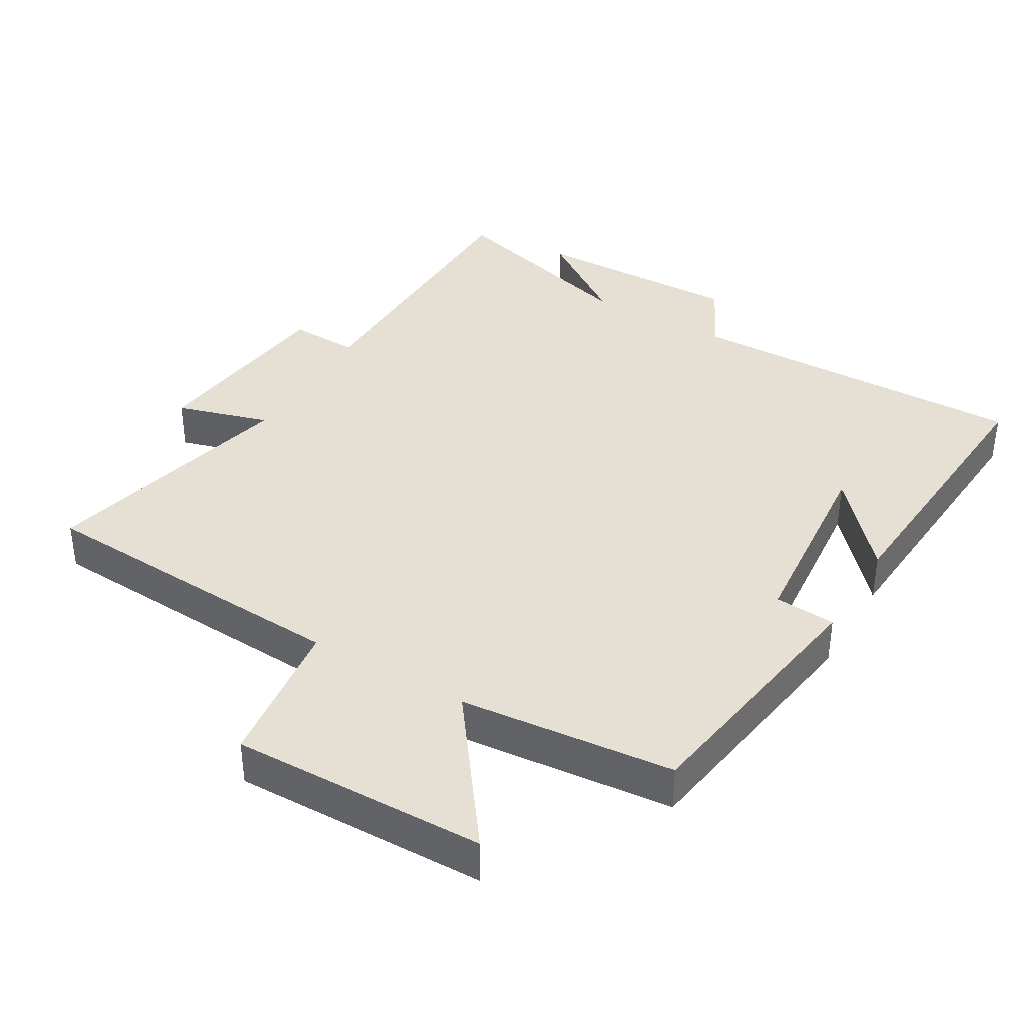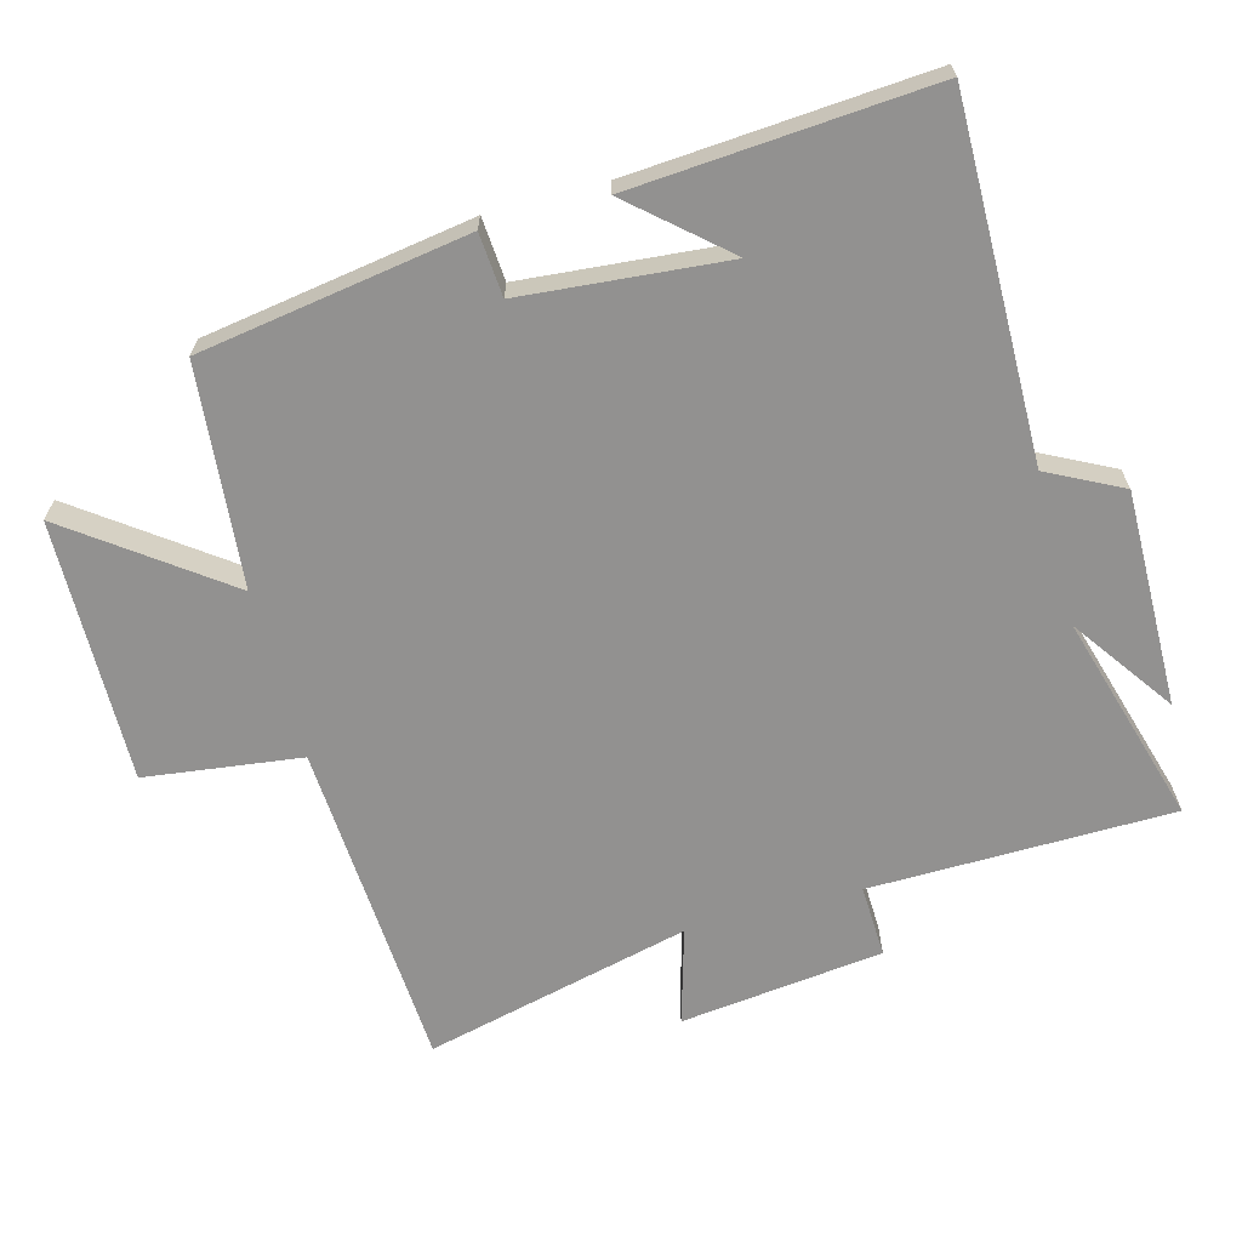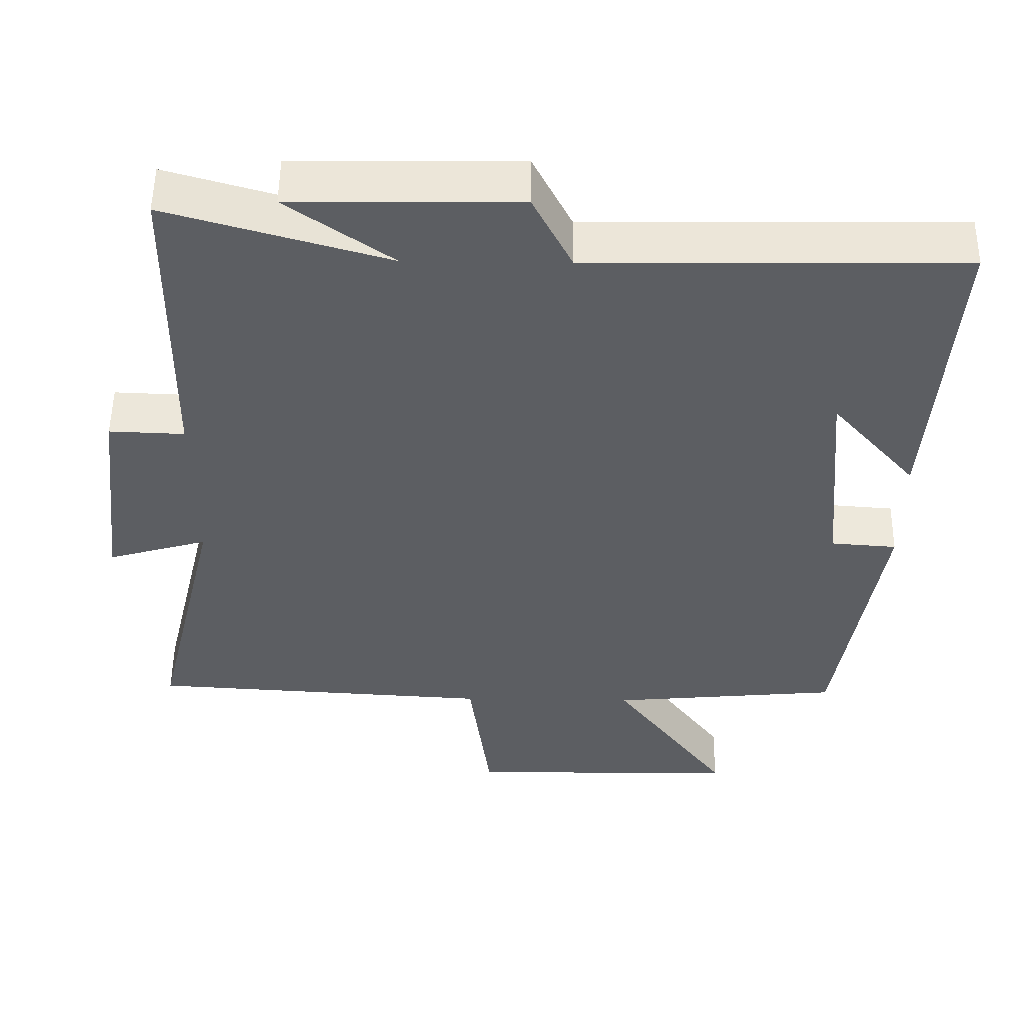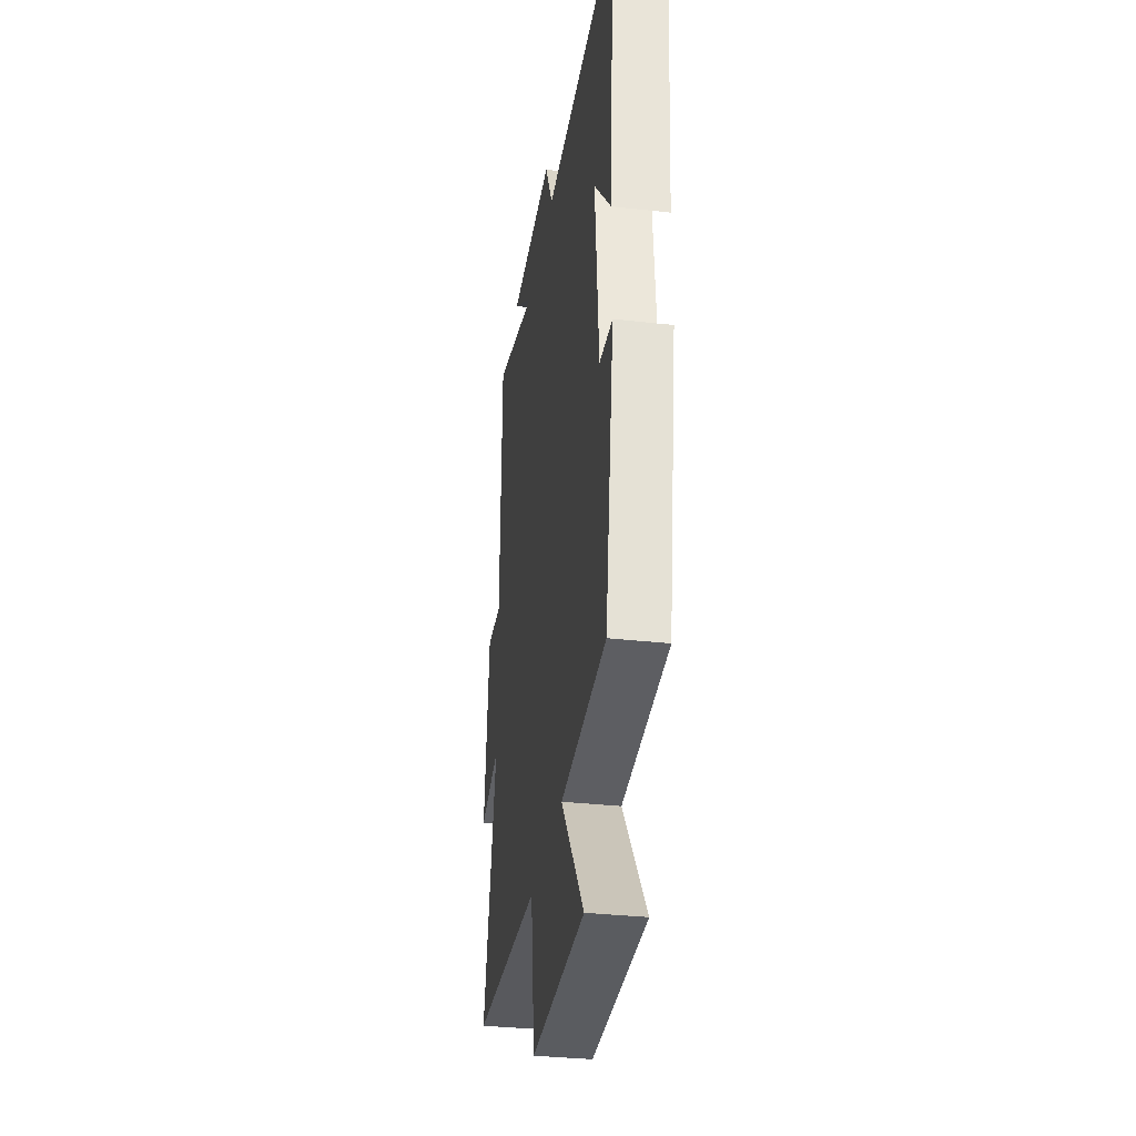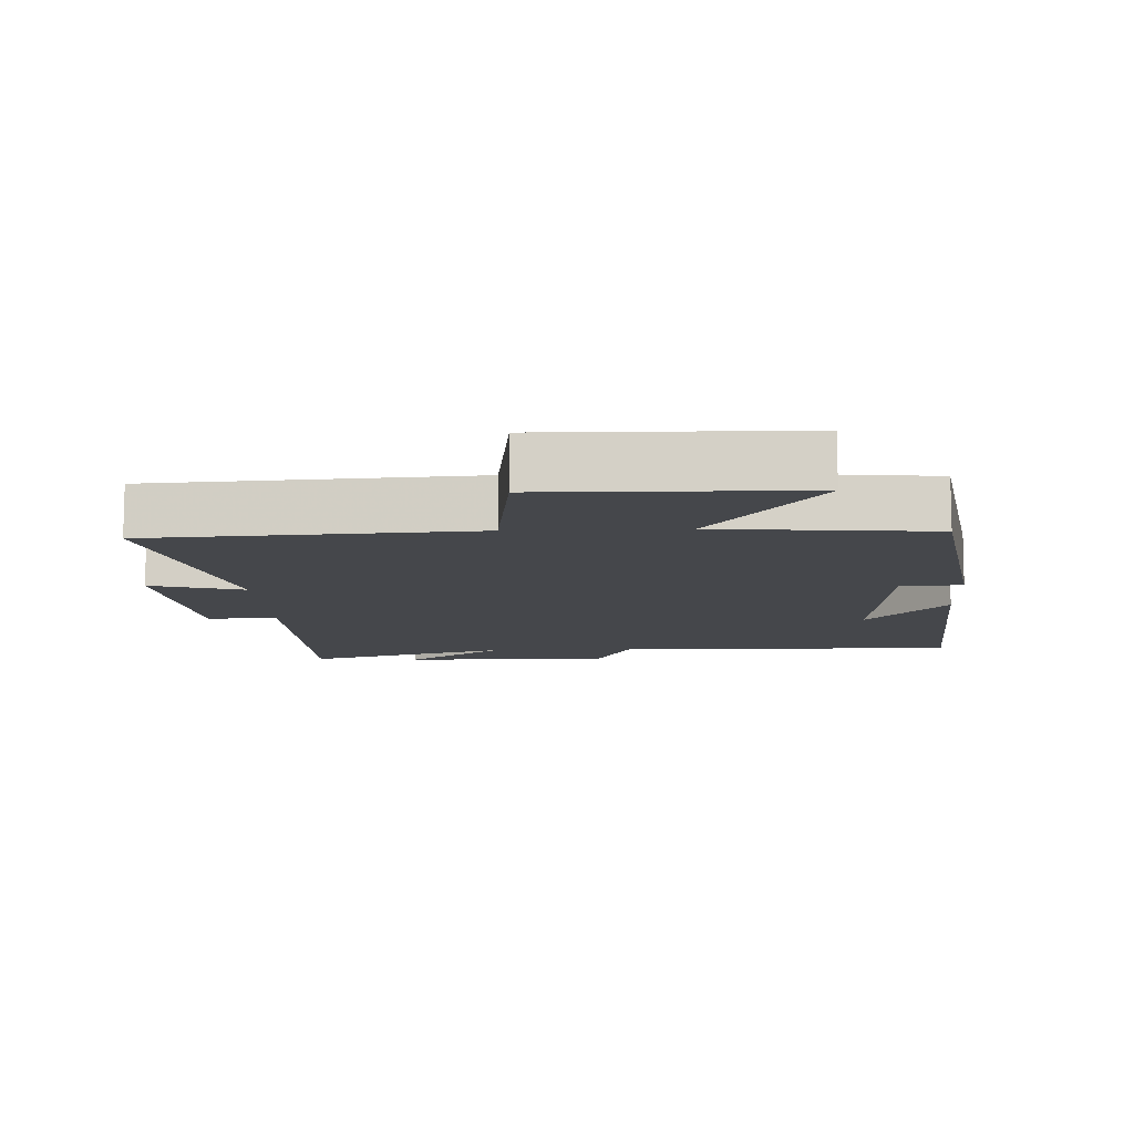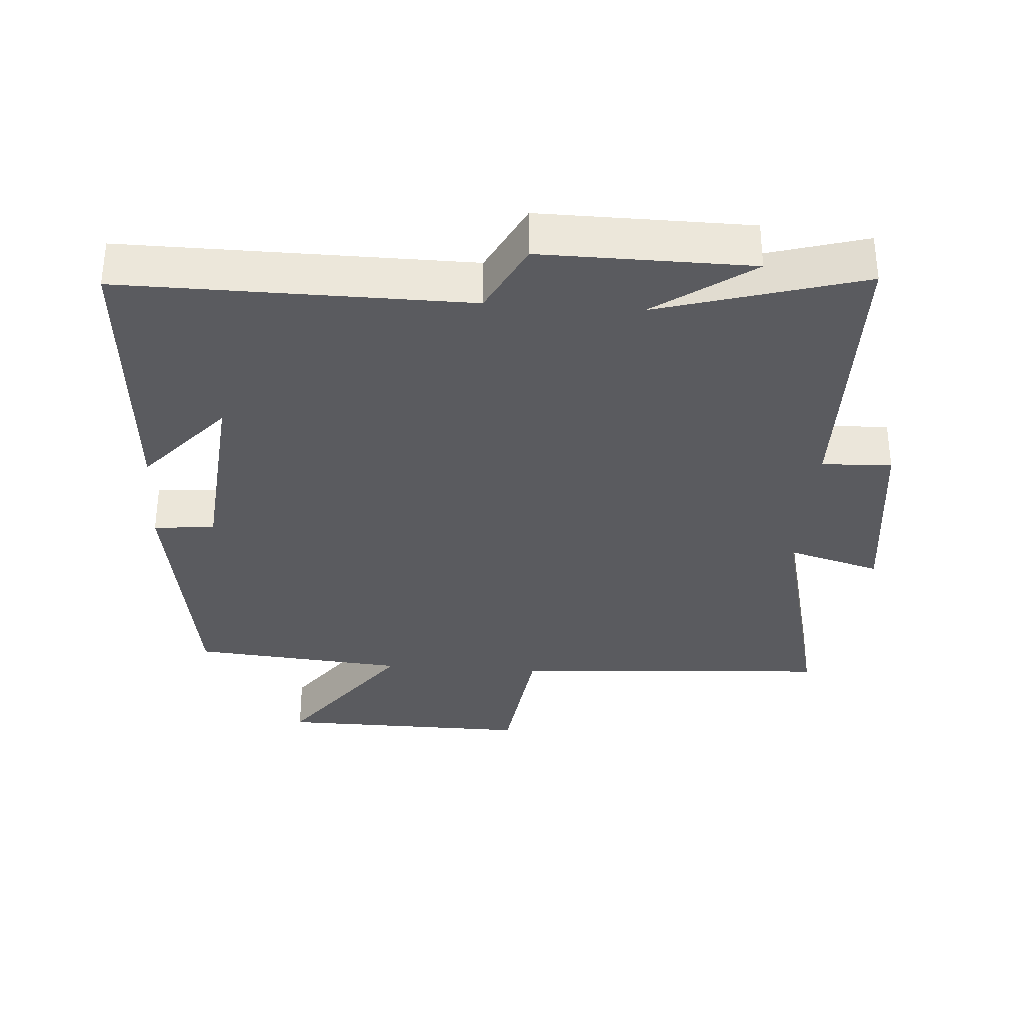
<metadata>
{"format":"obj","ext":"obj","renderer":"f3d","projection":"perspective","resolution":1024,"background":"white","views":[{"elev":38.0,"azim":-149.7,"up":"+Y"},{"elev":-66.1,"azim":-74.9,"up":"+Y"},{"elev":52.5,"azim":-179.3,"up":"+Z"},{"elev":-33.3,"azim":-98.8,"up":"+Z"},{"elev":-10.4,"azim":-177.5,"up":"+Y"},{"elev":-33.3,"azim":-3.9,"up":"+Y"}]}
</metadata>
<code>
v 0.591 0.07 -0.471
v 0.119 0.07 -0.5
v 0.09 0.07 -0.723
v -0.284 0.07 -0.717
v -0.125 0.07 -0.5
v -0.44 0.07 -0.471
v -0.5 0.07 -0.087
v -0.41 0.07 -0.08
v -0.384 0.07 0.212
v -0.5 0.07 0.079
v -0.531 0.07 0.506
v -0.024 0.07 0.5
v 0.03 0.07 0.606
v 0.338 0.07 0.602
v 0.194 0.07 0.5
v 0.494 0.07 0.587
v 0.5 0.07 0.155
v 0.603 0.07 0.159
v 0.637 0.07 -0.131
v 0.5 0.07 -0.091
v 0.591 0 -0.471
v 0.119 0 -0.5
v 0.09 0 -0.723
v -0.284 0 -0.717
v -0.125 0 -0.5
v -0.44 0 -0.471
v -0.5 0 -0.087
v -0.41 0 -0.08
v -0.384 0 0.212
v -0.5 0 0.079
v -0.531 0 0.506
v -0.024 0 0.5
v 0.03 0 0.606
v 0.338 0 0.602
v 0.194 0 0.5
v 0.494 0 0.587
v 0.5 0 0.155
v 0.603 0 0.159
v 0.637 0 -0.131
v 0.5 0 -0.091
f 17 18 19 20
f 15 16 17 20
f 15 20 1 2
f 12 13 14 15
f 12 15 2 3
f 9 10 11
f 9 11 12 3
f 5 6 7 8
f 5 8 9 3
f 3 4 5
f 40 39 38 37
f 40 37 36 35
f 22 21 40 35
f 35 34 33 32
f 23 22 35 32
f 31 30 29
f 23 32 31 29
f 28 27 26 25
f 23 29 28 25
f 25 24 23
f 1 21 22 2
f 2 22 23 3
f 3 23 24 4
f 4 24 25 5
f 5 25 26 6
f 6 26 27 7
f 7 27 28 8
f 8 28 29 9
f 9 29 30 10
f 10 30 31 11
f 11 31 32 12
f 12 32 33 13
f 13 33 34 14
f 14 34 35 15
f 15 35 36 16
f 16 36 37 17
f 17 37 38 18
f 18 38 39 19
f 19 39 40 20
f 20 40 21 1

</code>
